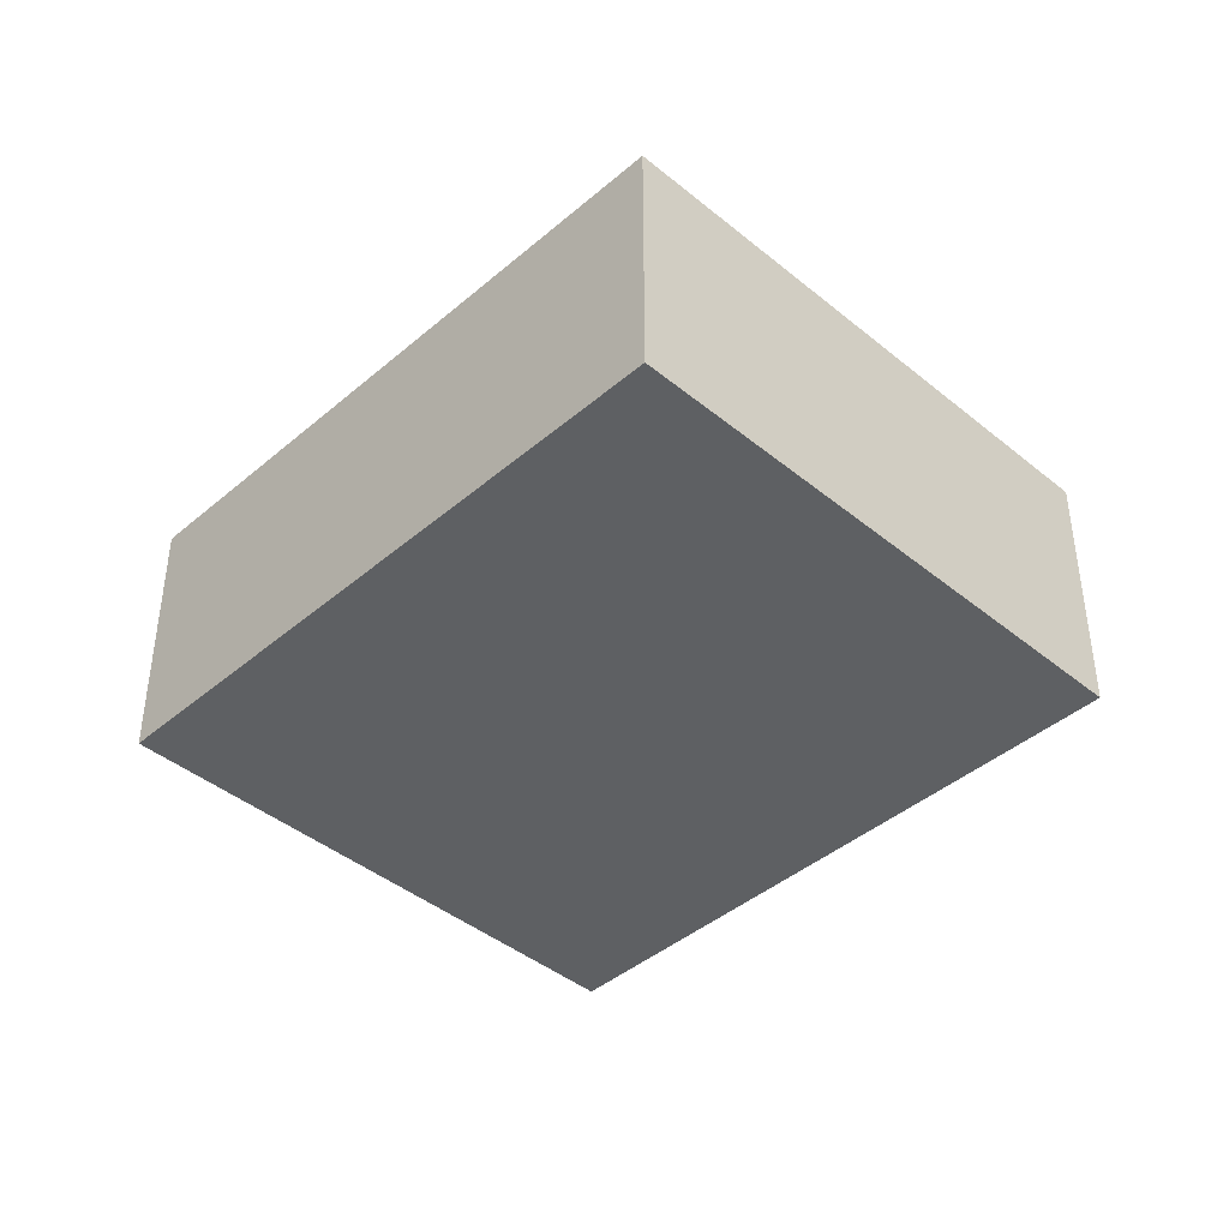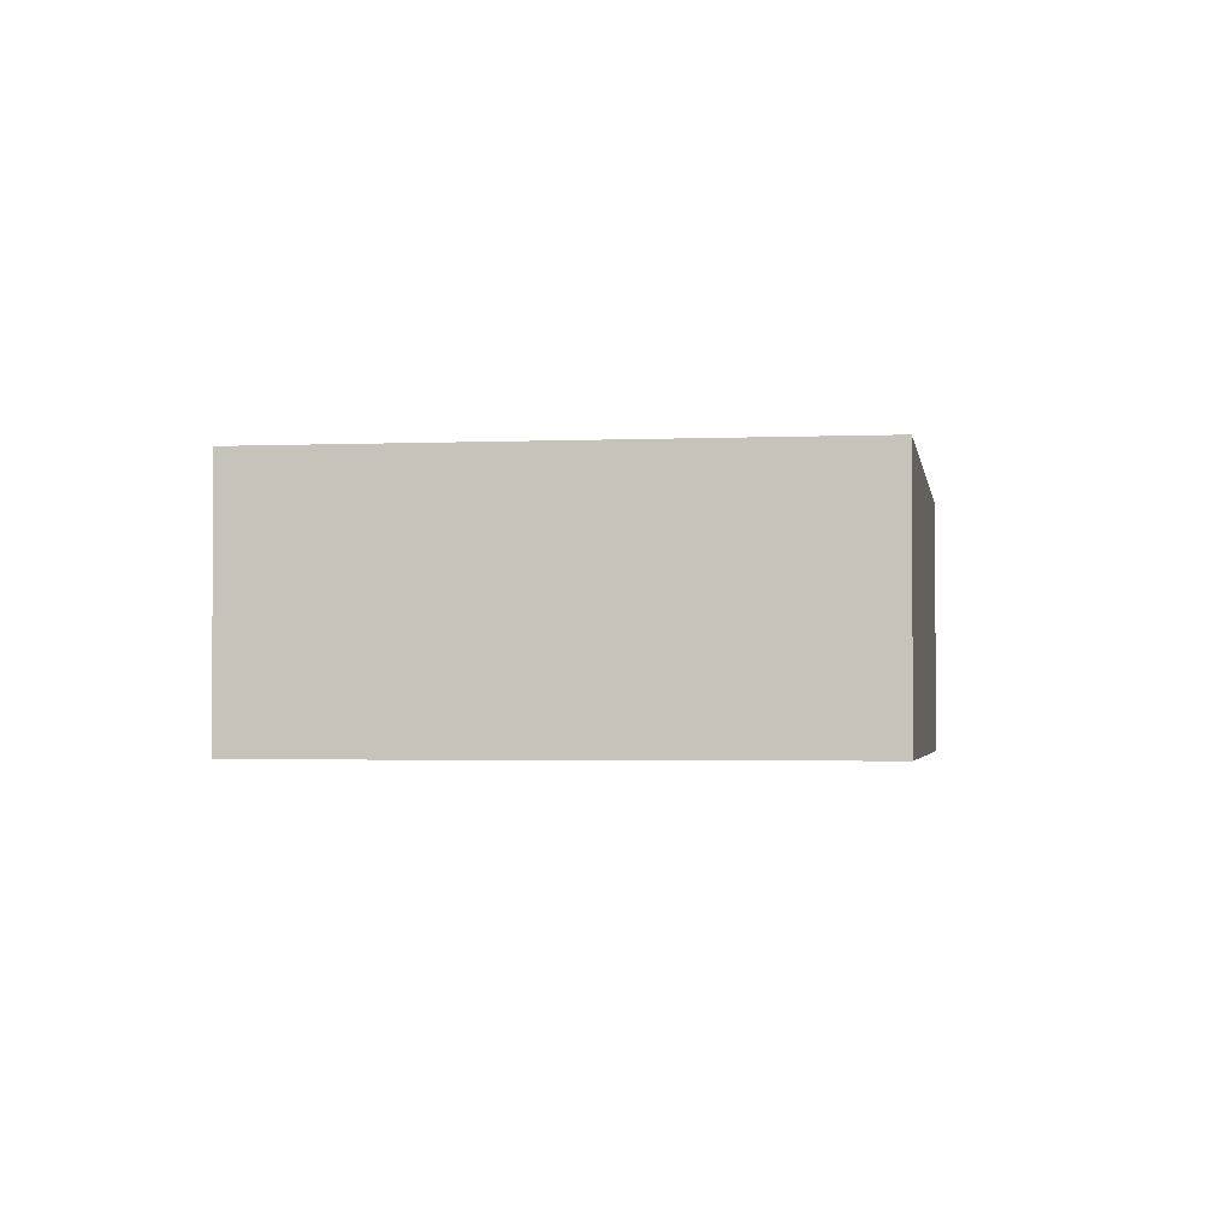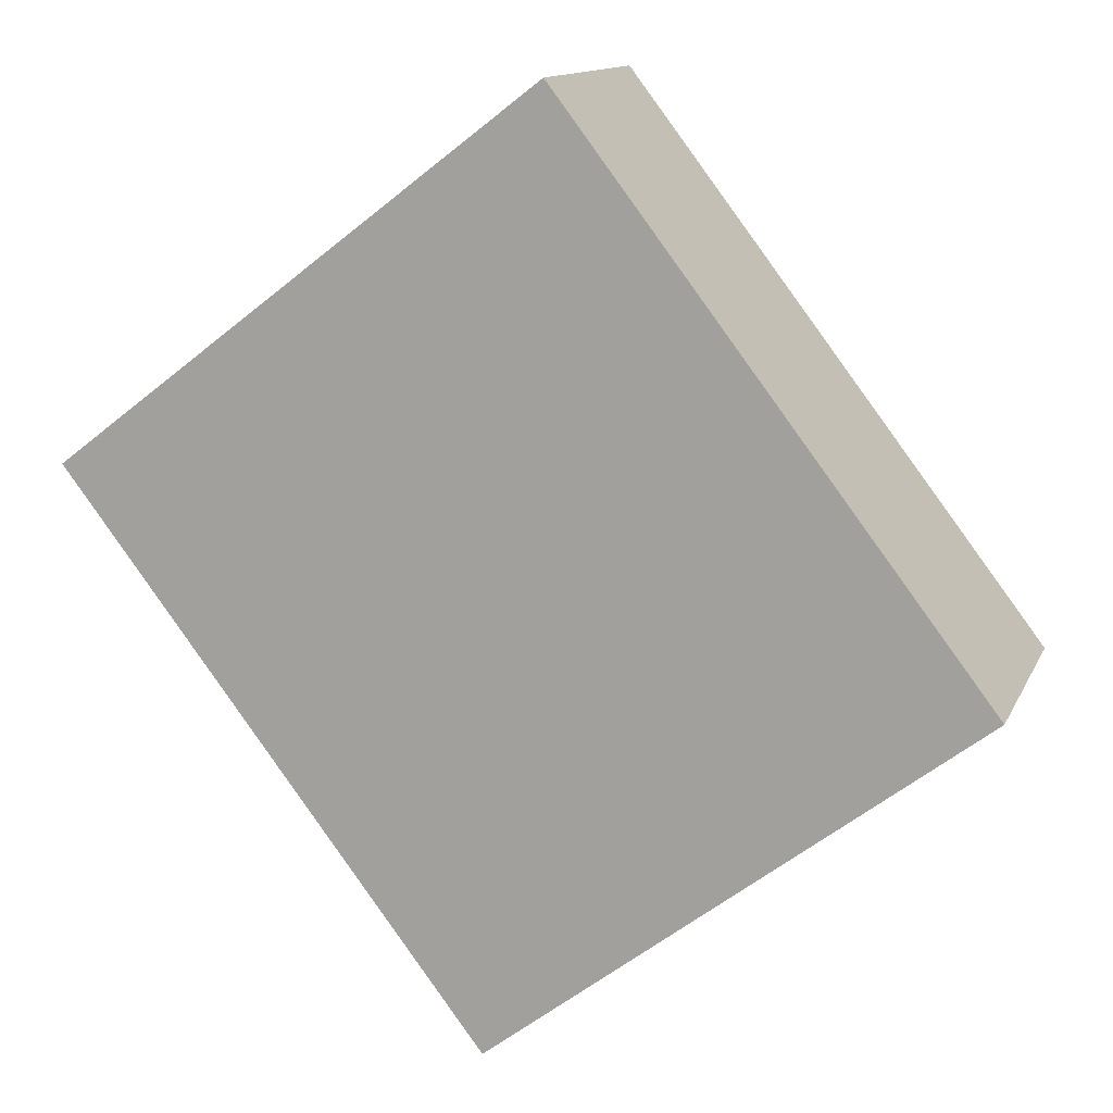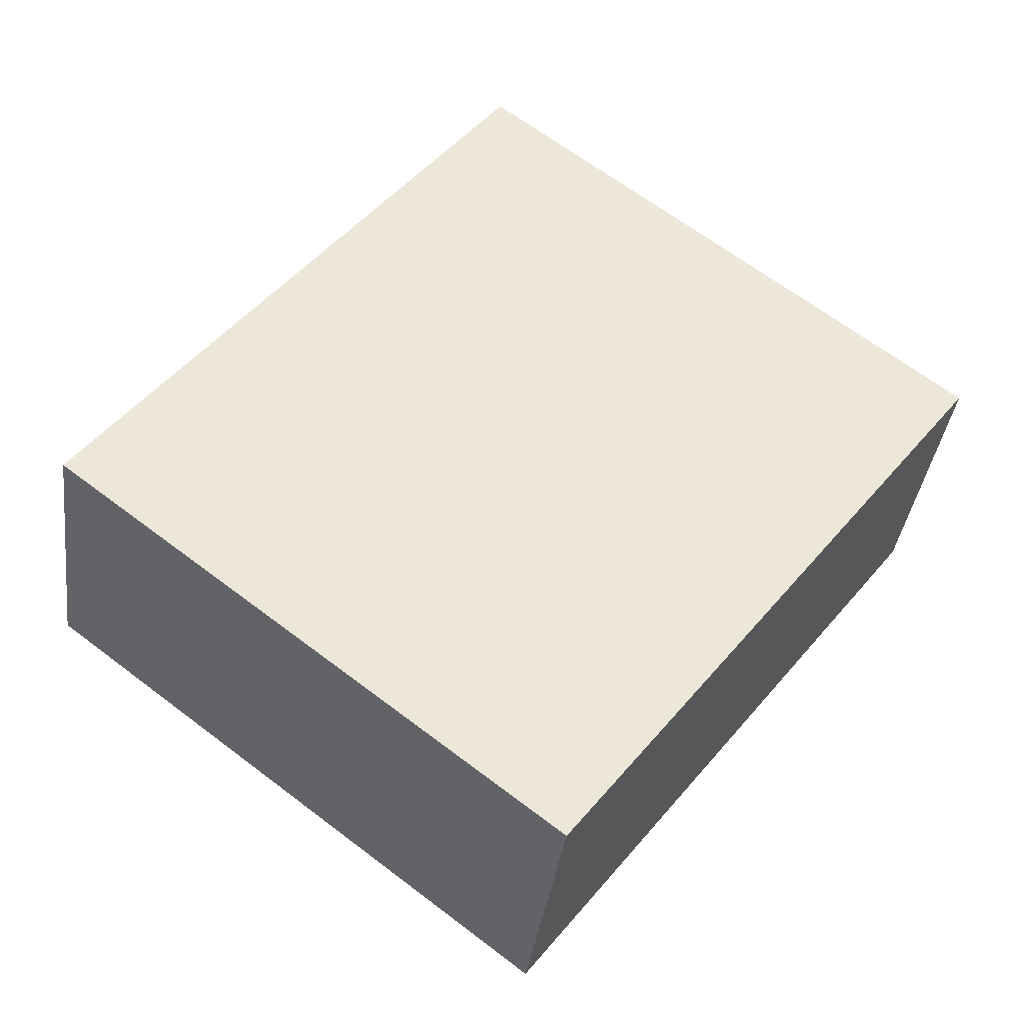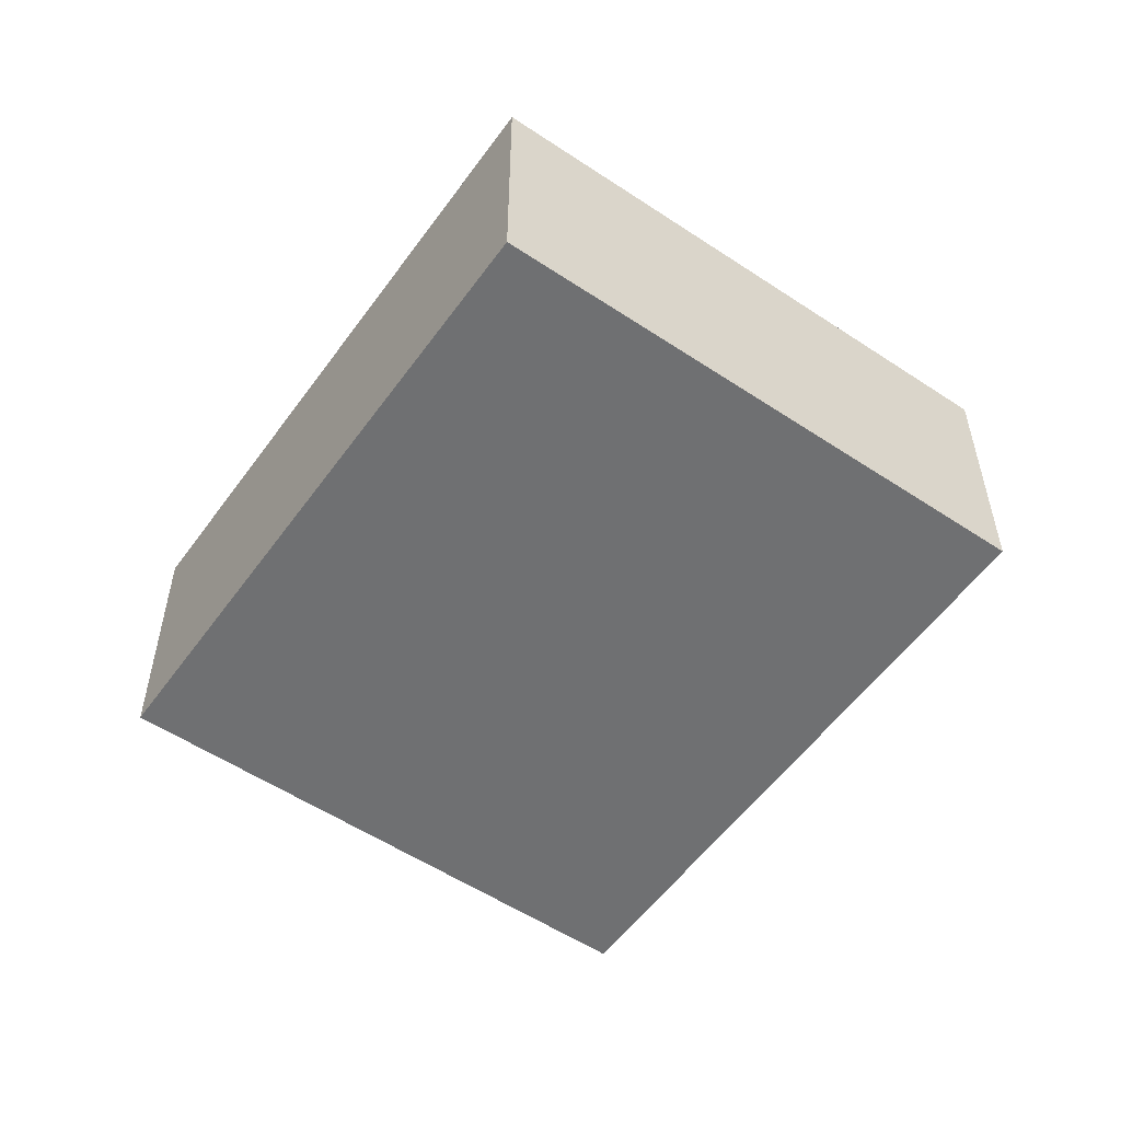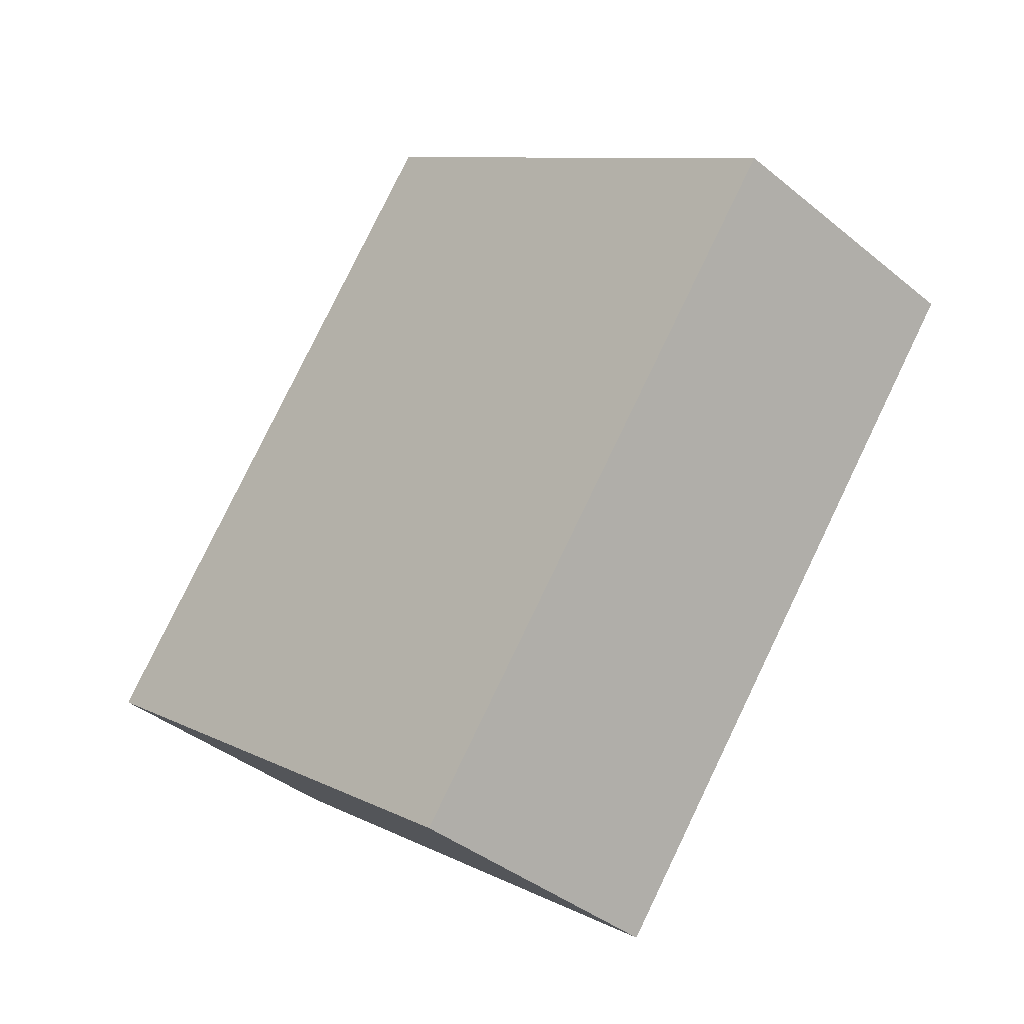
<metadata>
{"format":"obj","ext":"obj","renderer":"f3d","projection":"perspective","resolution":1024,"background":"white","views":[{"elev":-42.2,"azim":173.0,"up":"+Y"},{"elev":-2.3,"azim":-133.9,"up":"+Y"},{"elev":12.8,"azim":-162.6,"up":"+Z"},{"elev":-37.0,"azim":-7.4,"up":"+Z"},{"elev":-54.8,"azim":-177.7,"up":"+Y"},{"elev":-39.2,"azim":44.4,"up":"+Z"}]}
</metadata>
<code>
v  0 2.16 1.323e-16
v  7.121 2.16 1.417
v  3.806 2.16 -2.914
v  3.316 2.16 4.33
v  7.121 -8.677e-17 1.417
v  3.806 1.784e-16 -2.914
v  0 0 0
v  3.316 -2.651e-16 4.33
g defaultobject
f 1 2 3
f 2 1 4
f 5 3 2
f 3 5 6
f 6 1 3
f 1 6 7
f 7 4 1
f 4 7 8
f 8 2 4
f 2 8 5
f 5 7 6
f 7 5 8

</code>
